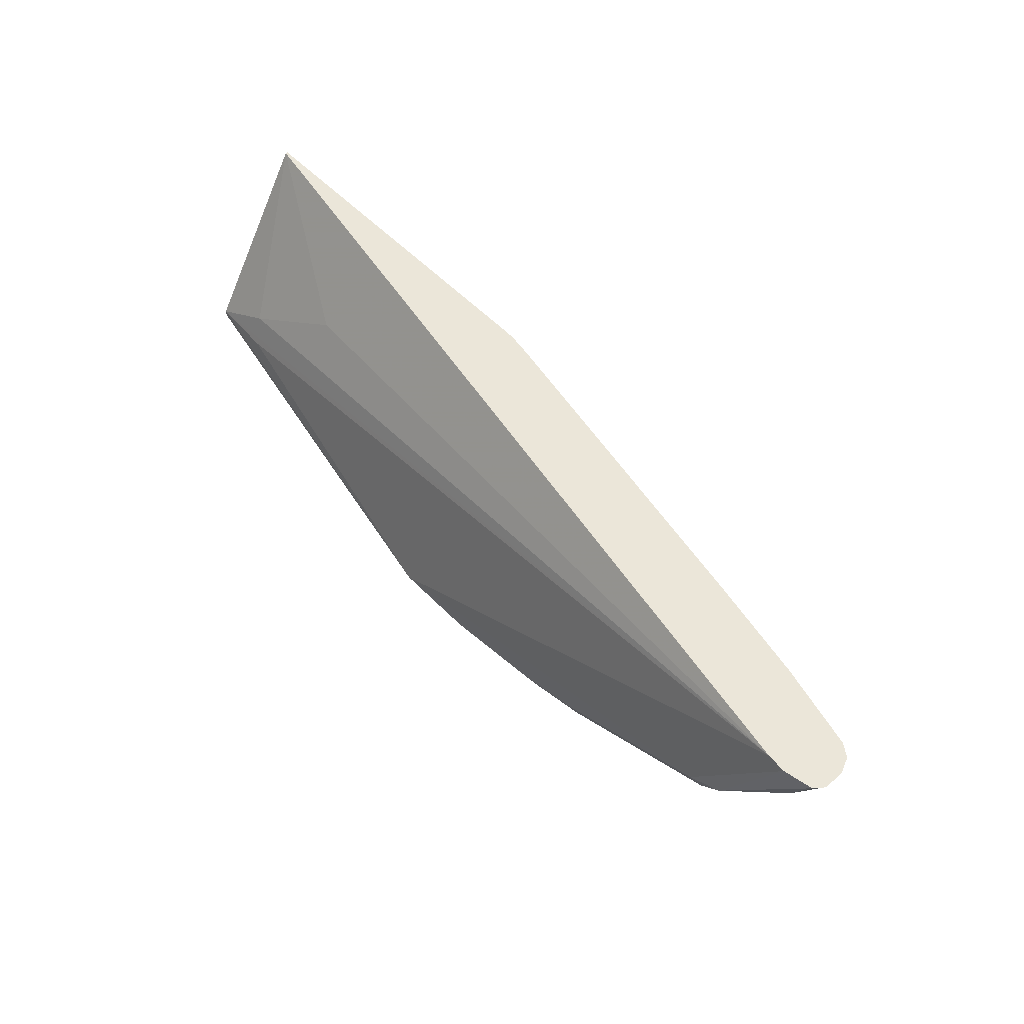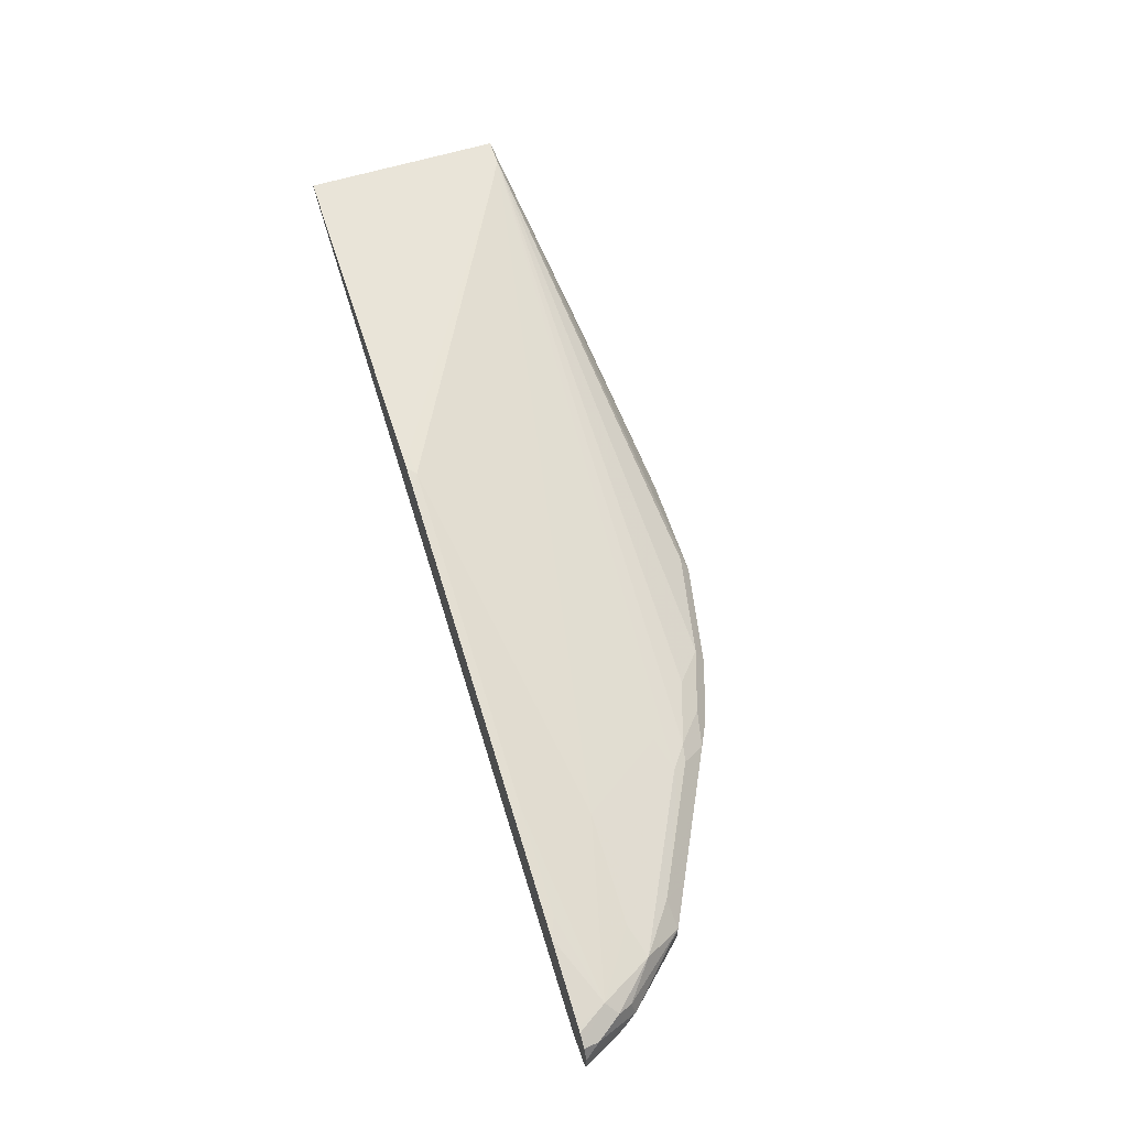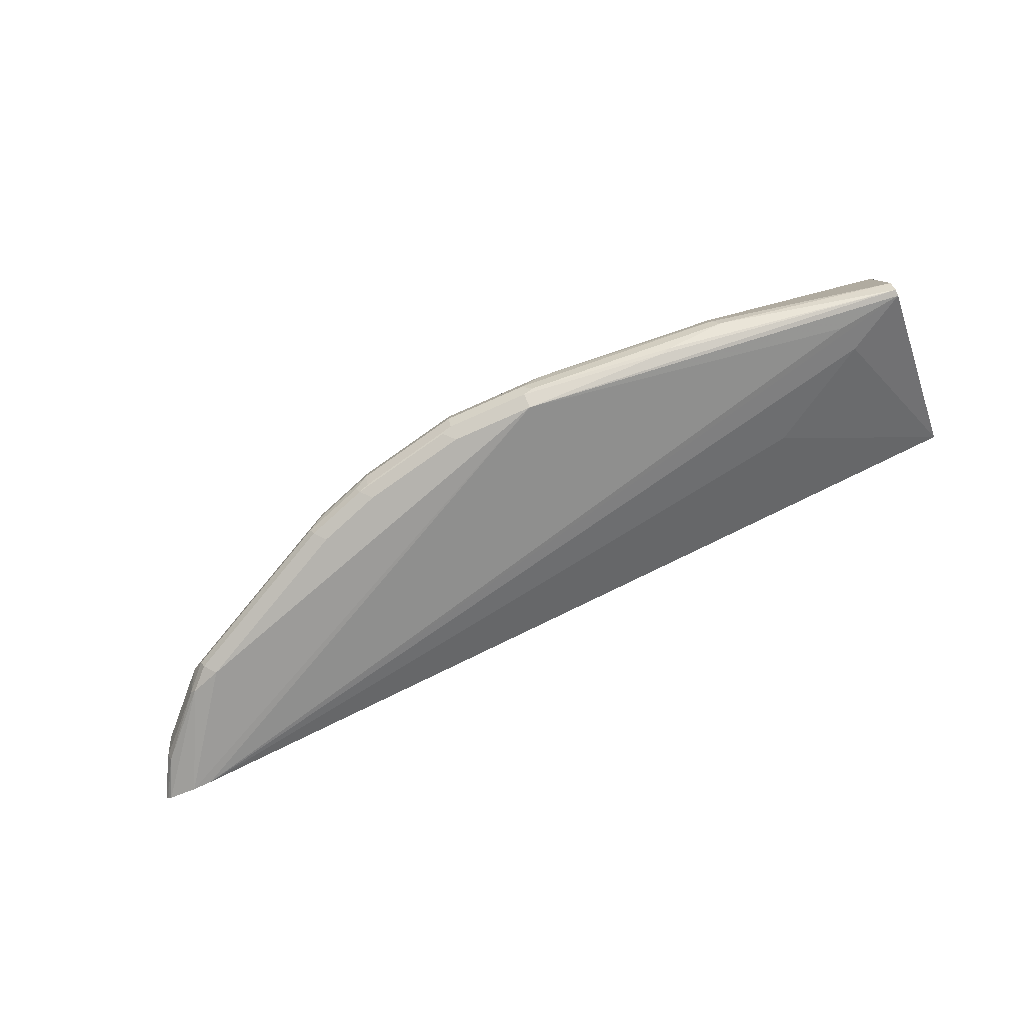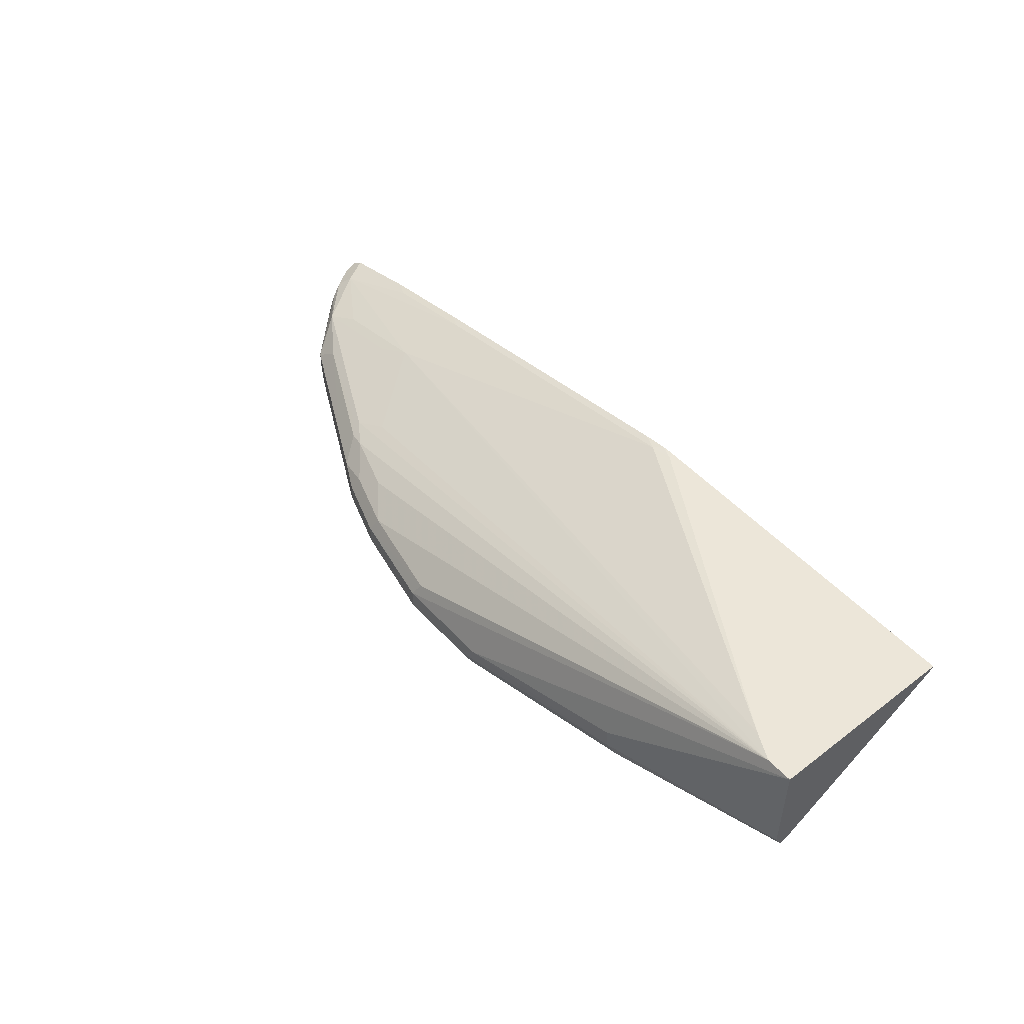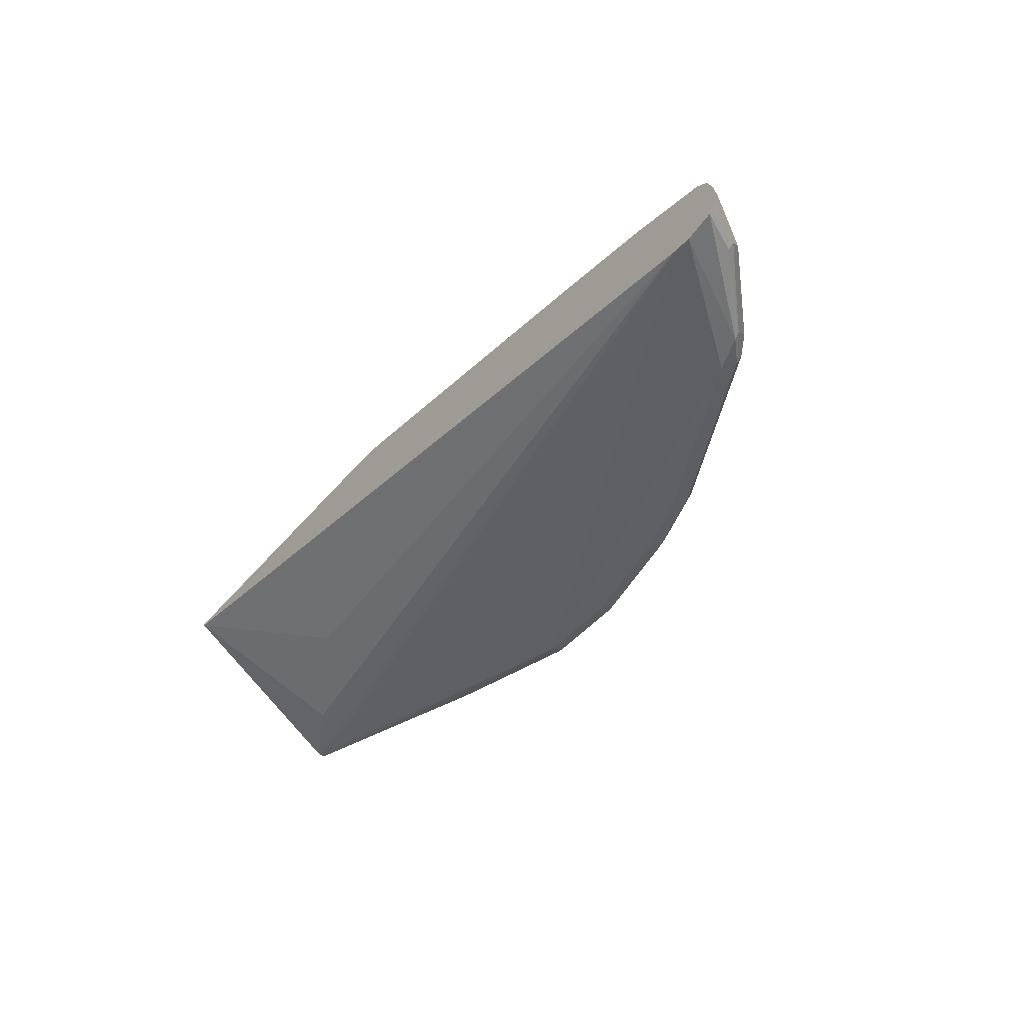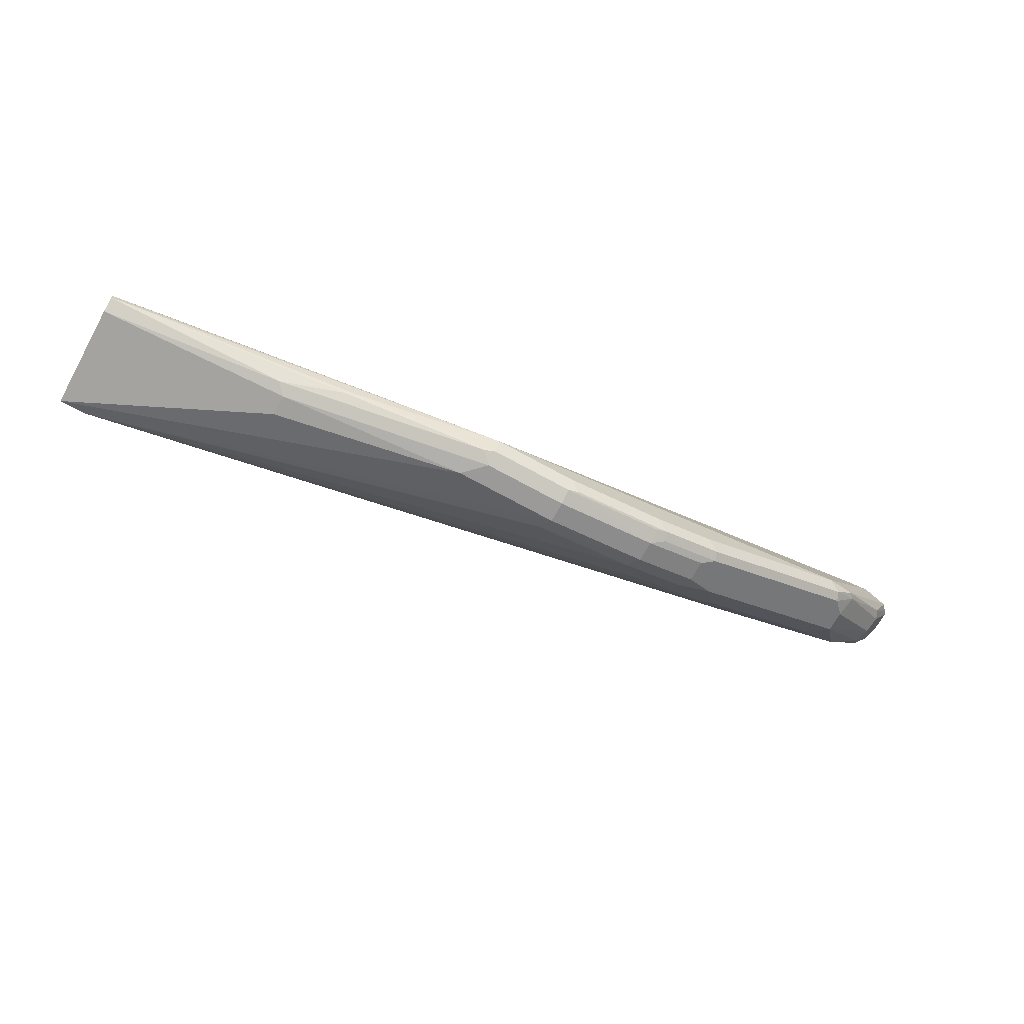
<metadata>
{"format":"obj","ext":"obj","renderer":"f3d","projection":"perspective","resolution":1024,"background":"white","views":[{"elev":56.8,"azim":46.3,"up":"+Z"},{"elev":59.9,"azim":72.3,"up":"+Y"},{"elev":-80.0,"azim":-156.3,"up":"+Y"},{"elev":49.2,"azim":-130.1,"up":"+Y"},{"elev":-44.6,"azim":52.9,"up":"+Y"},{"elev":-69.5,"azim":-29.0,"up":"+Z"}]}
</metadata>
<code>
v 0.3638 -0.4213 -0.6128
v 0.3575 -0.4085 -0.6064
v 0.4596 -0.4213 -0.5937
v 0.3638 -0.4405 -0.6128
v 0.2682 -0.4213 -0.6128
v -0.0574 -0.2853 -0.5554
v 0.4532 -0.4085 -0.5873
v 0.4596 -0.4405 -0.5937
v 0.5107 -0.4085 -0.5681
v 0.517 -0.4213 -0.5745
v 0.3638 -0.4532 -0.6064
v 0.2873 -0.4405 -0.6128
v 0.09584 -0.4022 -0.5937
v 0.09584 -0.383 -0.5937
v -0.08215 -0.2853 -0.5554
v -0.03628 -0.2853 -0.5448
v 0.5936 -0.3639 -0.4405
v 0.5362 -0.383 -0.5171
v 0.5649 -0.3926 -0.5266
v 0.5425 -0.3958 -0.5426
v 0.4851 -0.3958 -0.5617
v 0.517 -0.4405 -0.5745
v 0.4723 -0.4468 -0.5873
v 0.4596 -0.4532 -0.5873
v 0.5585 -0.399 -0.5394
v 0.5425 -0.4149 -0.5617
v 0.5809 -0.4149 -0.5426
v 0.6575 -0.4149 -0.5043
v 0.5681 -0.4277 -0.549
v 0.3734 -0.4548 -0.6032
v 0.2873 -0.4532 -0.6064
v 0.2777 -0.45 -0.608
v 0.08621 -0.4117 -0.5889
v -0.08215 -0.383 -0.5554
v -0.08215 -0.2853 -0.3756
v -0.03189 -0.2853 -0.5426
v 0.5745 -0.3447 -0.383
v 0.7469 -0.383 -0.4022
v 0.6893 -0.383 -0.4405
v 0.6224 -0.3734 -0.4501
v 0.2682 -0.2873 -0.383
v 0.5809 -0.3958 -0.5235
v 0.7182 -0.3926 -0.4501
v 0.5681 -0.4468 -0.549
v 0.5298 -0.4468 -0.5681
v 0.4691 -0.4548 -0.5841
v 0.5266 -0.4548 -0.5649
v 0.6735 -0.399 -0.482
v 0.6958 -0.4149 -0.4852
v 0.683 -0.4277 -0.4915
v 0.4596 -0.4596 -0.5745
v 0.3638 -0.4596 -0.5937
v 0.2873 -0.4596 -0.5937
v 0.1533 -0.4341 -0.5873
v 0.1436 -0.4309 -0.5889
v -0.08215 -0.3958 -0.549
v -0.08215 -0.3867 -0.5535
v 0.2497 -0.2853 -0.3756
v -0.08215 -0.2873 -0.3756
v 0.247 -0.2853 -0.381
v 0.5913 -0.3471 -0.3756
v 0.6703 -0.3639 -0.383
v 0.6871 -0.3662 -0.3756
v 0.7586 -0.3841 -0.3756
v 0.7636 -0.3854 -0.3756
v 0.7712 -0.3904 -0.3756
v 0.7724 -0.3958 -0.3894
v 0.7564 -0.3926 -0.4117
v 0.2607 -0.2858 -0.3756
v 0.285 -0.2896 -0.3756
v 0.75 -0.399 -0.4245
v 0.5649 -0.4548 -0.5458
v 0.683 -0.4468 -0.4915
v 0.517 -0.4596 -0.5554
v 0.7149 -0.4149 -0.466
v 0.6958 -0.4341 -0.4852
v -0.01913 -0.4022 -0.5362
v -0.08215 -0.3958 -0.5426
v 0.6703 -0.4596 -0.4788
v 0.7469 -0.4405 -0.3756
v 0.7291 -0.439 -0.3756
v -0.02547 -0.3894 -0.5107
v 0.07024 -0.3703 -0.4532
v 0.7751 -0.393 -0.3756
v 0.7808 -0.4065 -0.3756
v 0.7596 -0.4085 -0.4149
v 0.7532 -0.4149 -0.4277
v 0.6798 -0.4548 -0.4883
v 0.7022 -0.4468 -0.4724
v 0.7037 -0.45 -0.4692
v 0.699 -0.4548 -0.4692
v 0.7734 -0.4351 -0.3756
v 0.7808 -0.4257 -0.3756
v 0.7596 -0.4277 -0.4149
v 0.7564 -0.4357 -0.4117
v 0.7777 -0.4302 -0.3756
v 0.7792 -0.4281 -0.3756
f 41 60 69
f 39 43 40
f 38 66 67
f 38 68 43
f 38 67 68
f 41 69 70
f 38 43 39
f 43 68 71
f 49 75 76
f 43 49 48
f 44 72 47
f 44 47 45
f 44 73 72
f 46 47 51
f 47 72 74
f 47 74 51
f 49 71 75
f 38 65 66
f 49 76 73
f 43 71 49
f 38 64 65
f 35 70 69
f 38 62 63
f 35 80 92
f 49 73 50
f 35 81 80
f 35 92 96
f 35 96 97
f 35 97 93
f 35 93 85
f 35 85 84
f 35 84 66
f 35 66 65
f 35 65 64
f 35 64 63
f 35 63 61
f 35 61 70
f 35 69 58
f 36 60 41
f 37 61 63
f 37 63 62
f 37 62 38
f 37 41 70
f 37 70 61
f 38 63 64
f 51 74 79
f 72 79 74
f 51 53 52
f 76 94 89
f 77 81 78
f 78 81 82
f 79 88 91
f 79 91 80
f 80 91 92
f 81 83 82
f 85 93 87
f 85 87 86
f 76 87 94
f 87 93 94
f 89 94 90
f 90 94 95
f 90 95 91
f 91 95 92
f 92 95 96
f 93 97 95
f 93 95 94
f 95 97 96
f 35 59 81
f 88 90 91
f 75 87 76
f 73 90 88
f 73 89 90
f 53 77 78
f 53 78 56
f 53 56 54
f 53 79 80
f 53 80 81
f 53 81 77
f 54 56 55
f 58 69 60
f 59 78 82
f 59 82 83
f 59 83 81
f 66 84 67
f 67 84 85
f 67 85 86
f 67 86 68
f 68 86 87
f 68 87 71
f 71 87 75
f 72 73 88
f 72 88 79
f 73 76 89
f 51 79 53
f 33 55 56
f 9 21 20
f 33 56 57
f 6 36 16
f 6 16 17
f 6 17 18
f 6 18 19
f 6 19 20
f 6 20 21
f 6 21 7
f 7 21 9
f 8 22 45
f 6 60 36
f 8 45 23
f 8 24 11
f 9 20 25
f 9 25 26
f 9 26 10
f 10 26 27
f 10 27 28
f 10 28 29
f 10 29 44
f 10 44 22
f 8 23 24
f 11 24 30
f 6 58 60
f 6 15 35
f 1 2 3
f 1 3 8
f 33 57 34
f 1 4 12
f 1 12 5
f 1 5 15
f 1 15 6
f 1 6 2
f 2 7 3
f 6 35 58
f 2 6 7
f 3 9 10
f 3 10 22
f 3 22 8
f 4 8 11
f 4 11 31
f 4 31 12
f 5 12 13
f 5 13 14
f 5 14 15
f 3 7 9
f 11 30 31
f 1 8 4
f 12 32 33
f 23 45 47
f 23 47 46
f 24 46 30
f 25 42 48
f 25 48 26
f 26 48 27
f 27 48 28
f 28 48 49
f 28 49 50
f 23 46 24
f 28 50 29
f 29 73 44
f 30 46 51
f 30 51 52
f 30 52 53
f 30 53 31
f 31 53 54
f 31 54 55
f 31 55 32
f 12 31 32
f 29 50 73
f 22 44 45
f 32 55 33
f 19 43 48
f 19 48 42
f 13 33 34
f 13 34 15
f 13 15 14
f 15 34 57
f 15 57 56
f 15 56 78
f 15 78 59
f 15 59 35
f 16 36 17
f 12 33 13
f 17 38 39
f 17 39 40
f 17 40 18
f 17 36 41
f 17 41 37
f 18 40 19
f 19 42 25
f 19 25 20
f 19 40 43
f 17 37 38

</code>
